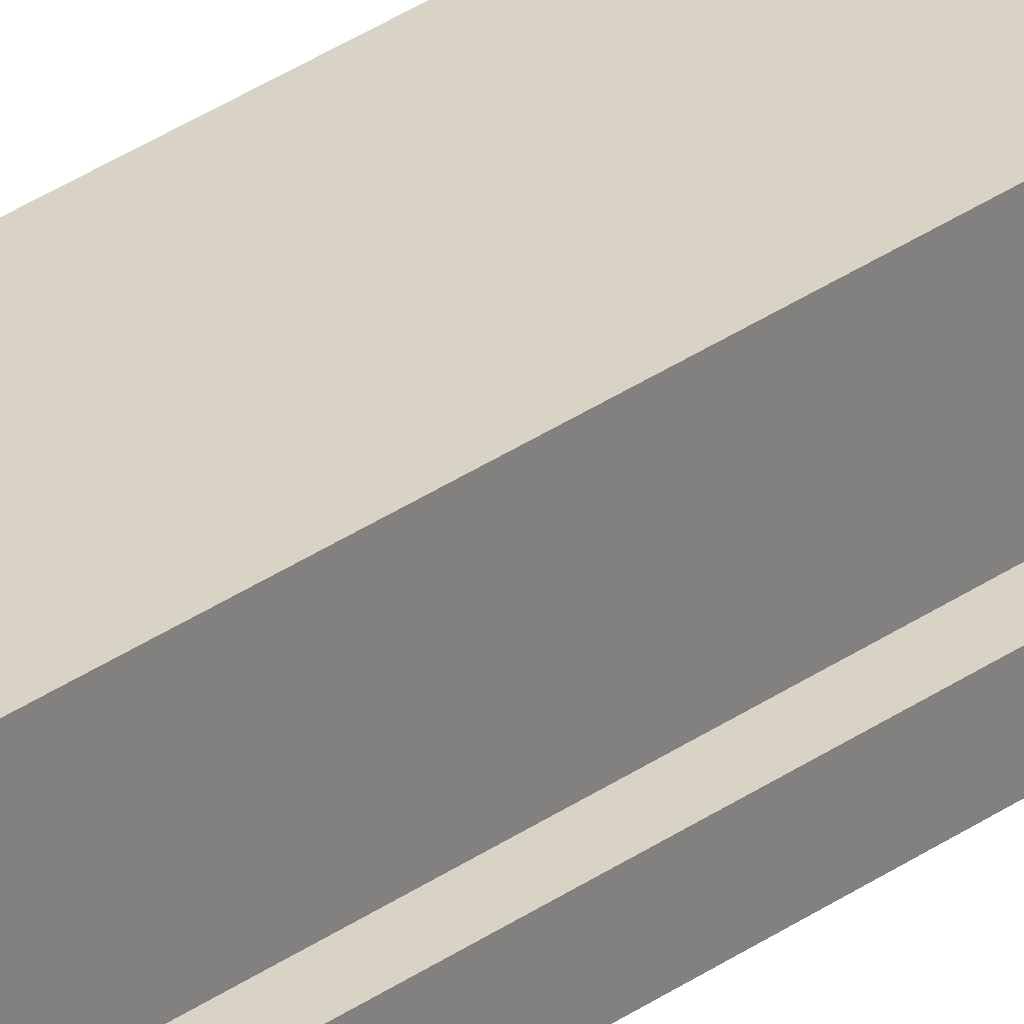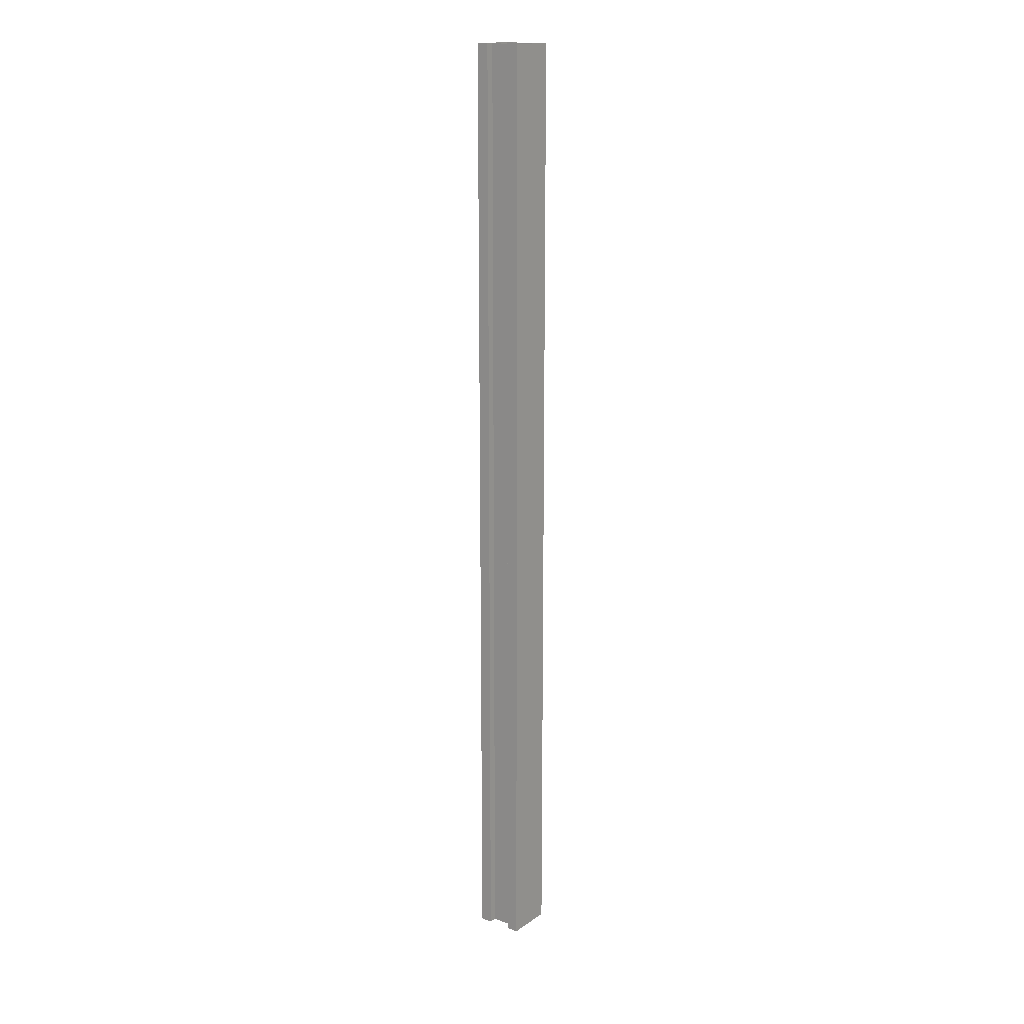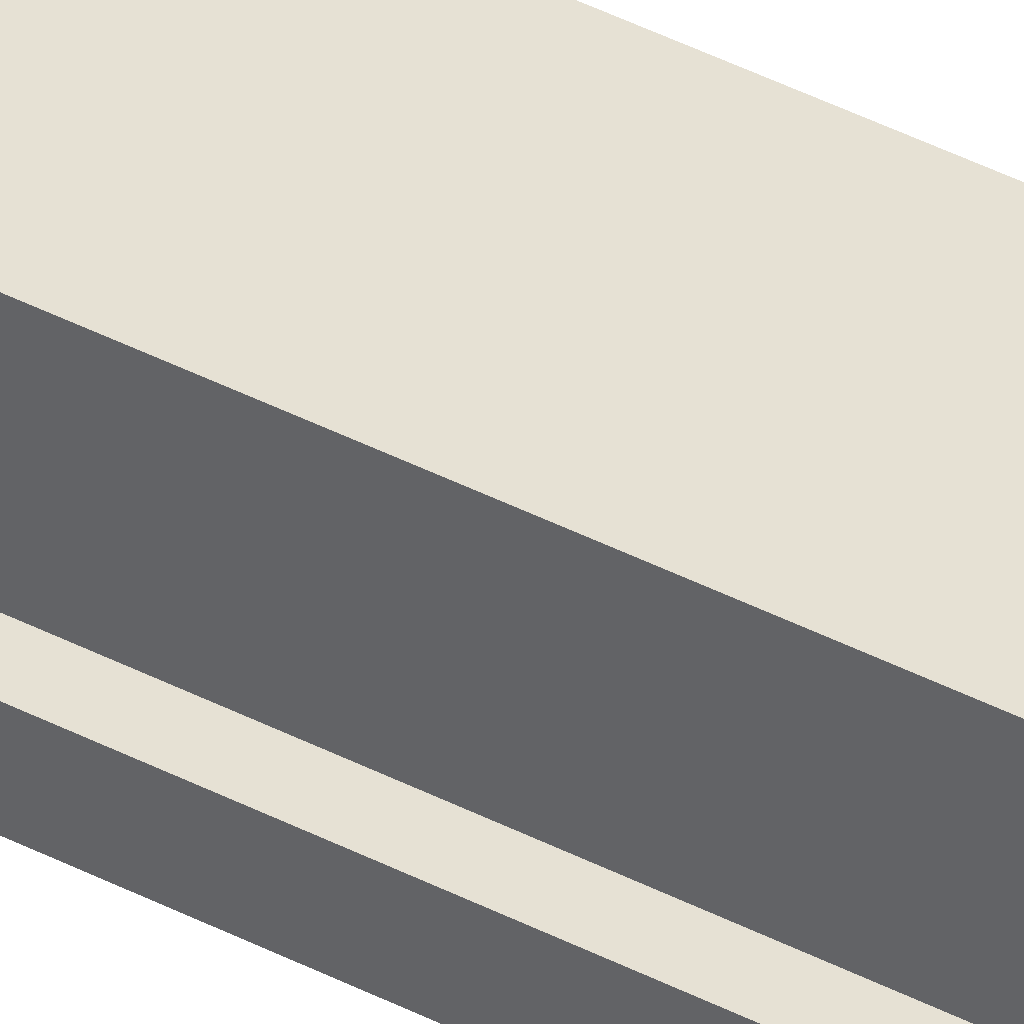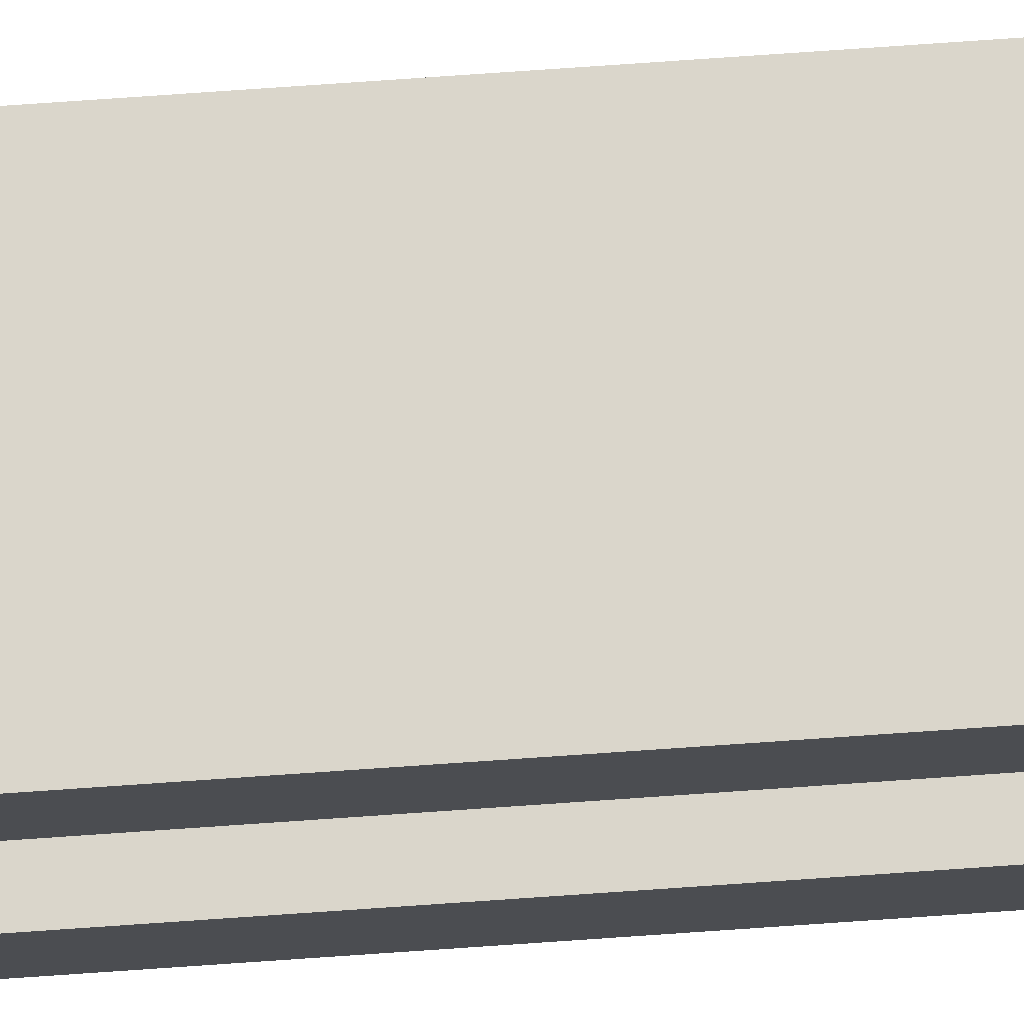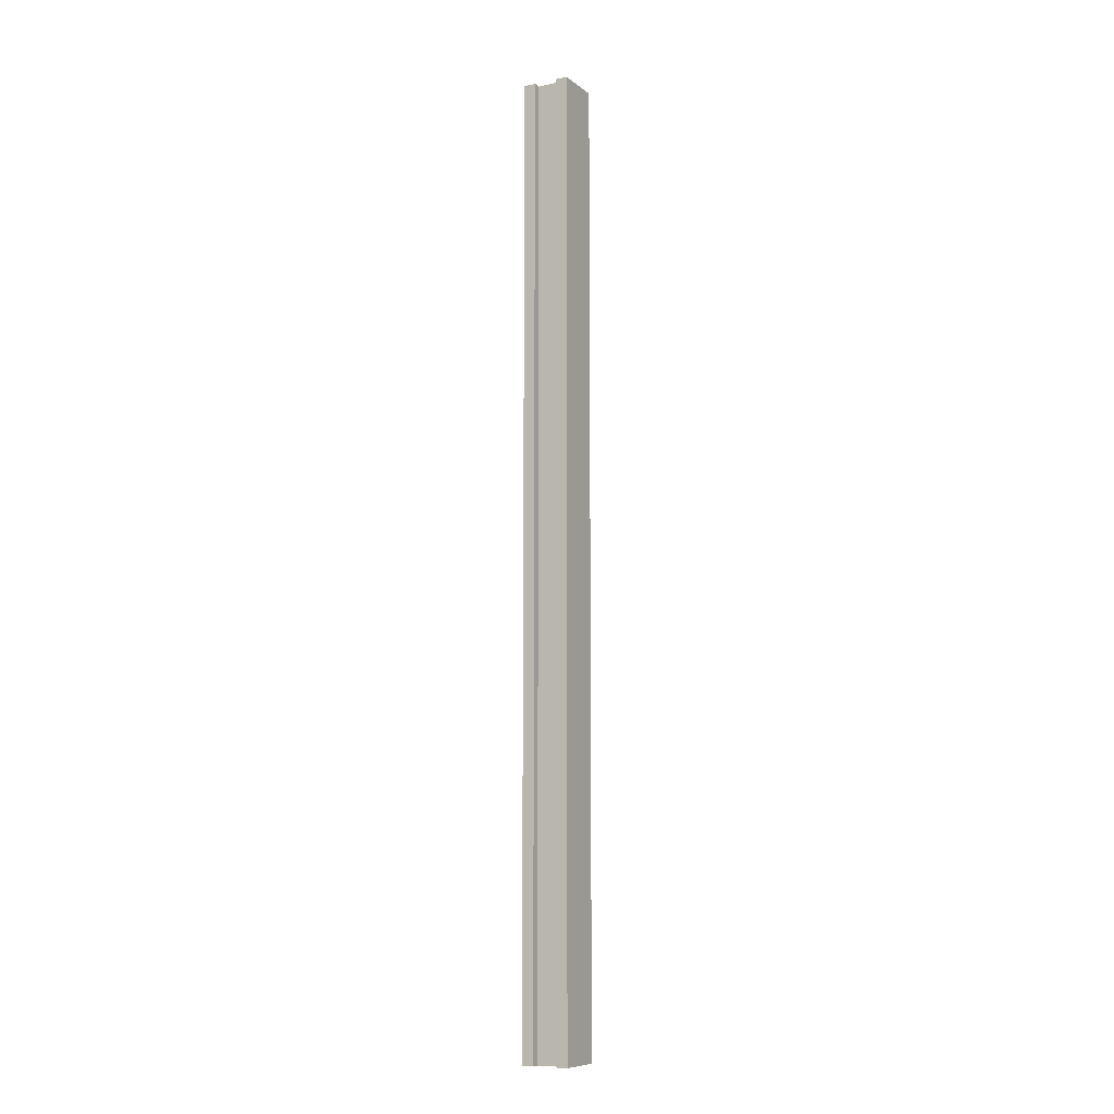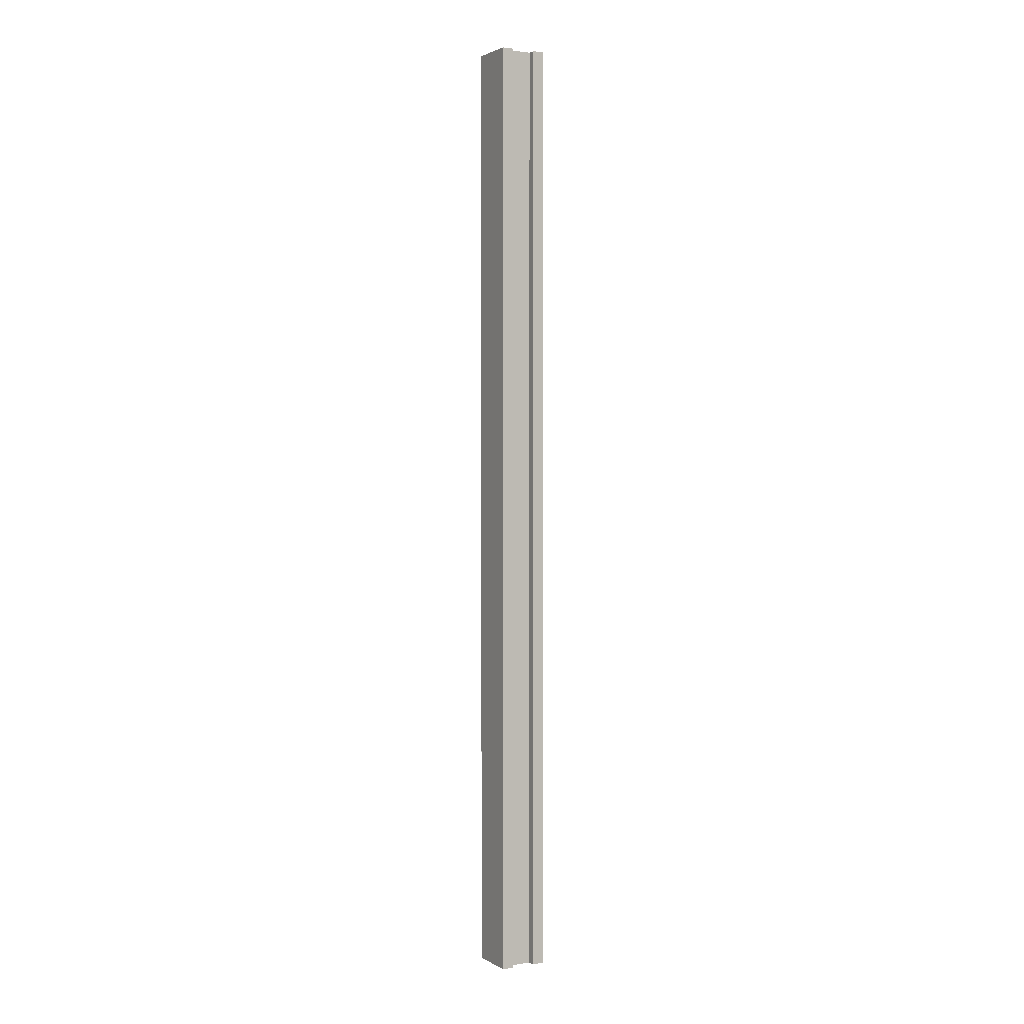
<metadata>
{"format":"obj","ext":"obj","renderer":"f3d","projection":"perspective","resolution":1024,"background":"white","views":[{"elev":28.3,"azim":-138.0,"up":"+Y"},{"elev":16.7,"azim":-53.3,"up":"+Z"},{"elev":39.2,"azim":123.4,"up":"+Y"},{"elev":74.1,"azim":86.0,"up":"+Y"},{"elev":-9.3,"azim":118.7,"up":"+Z"},{"elev":2.3,"azim":-119.1,"up":"+Z"}]}
</metadata>
<code>
v -0.5 0 -10
v -0.5 0 10
v -0.5 1 -10
v -0.5 1 10
v 0.5 1 -10
v 0.5 1 10
v 0.5 0 -10
v 0.5 0 10
v -0.5 0.7499 -10
v -0.5 0.7499 10
v 0.5 0.7499 10
v 0.5 0.7499 -10
v -0.5 0.2504 -10
v -0.5 0.2504 10
v 0.5 0.2504 10
v 0.5 0.2504 -10
v -0.3356 0.2504 -10
v -0.3356 0.2504 10
v -0.3356 0.7499 10
v -0.3356 0.7499 -10
v 0.3356 0.2504 10
v 0.3356 0.7499 10
v 0.3356 0.7499 -10
v 0.3356 0.2504 -10
f 9 10 4 3
f 3 4 6 5
f 5 6 11 12
f 7 8 2 1
f 17 18 19 20
f 23 22 21 24
f 1 2 14 13
f 16 15 8 7
f 13 14 18 17
f 10 9 20 19
f 12 11 22 23
f 15 16 24 21

</code>
